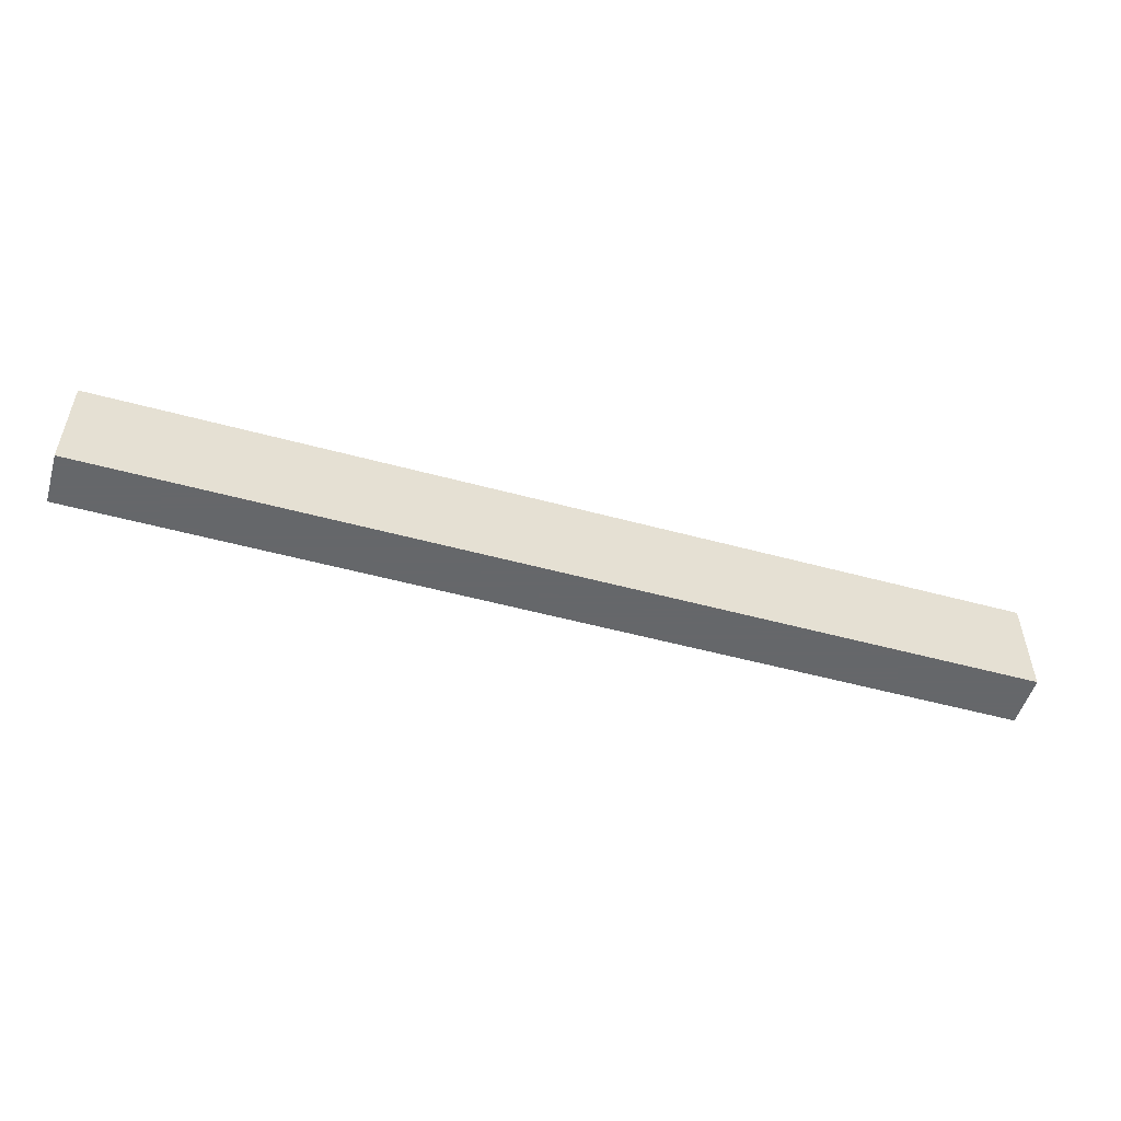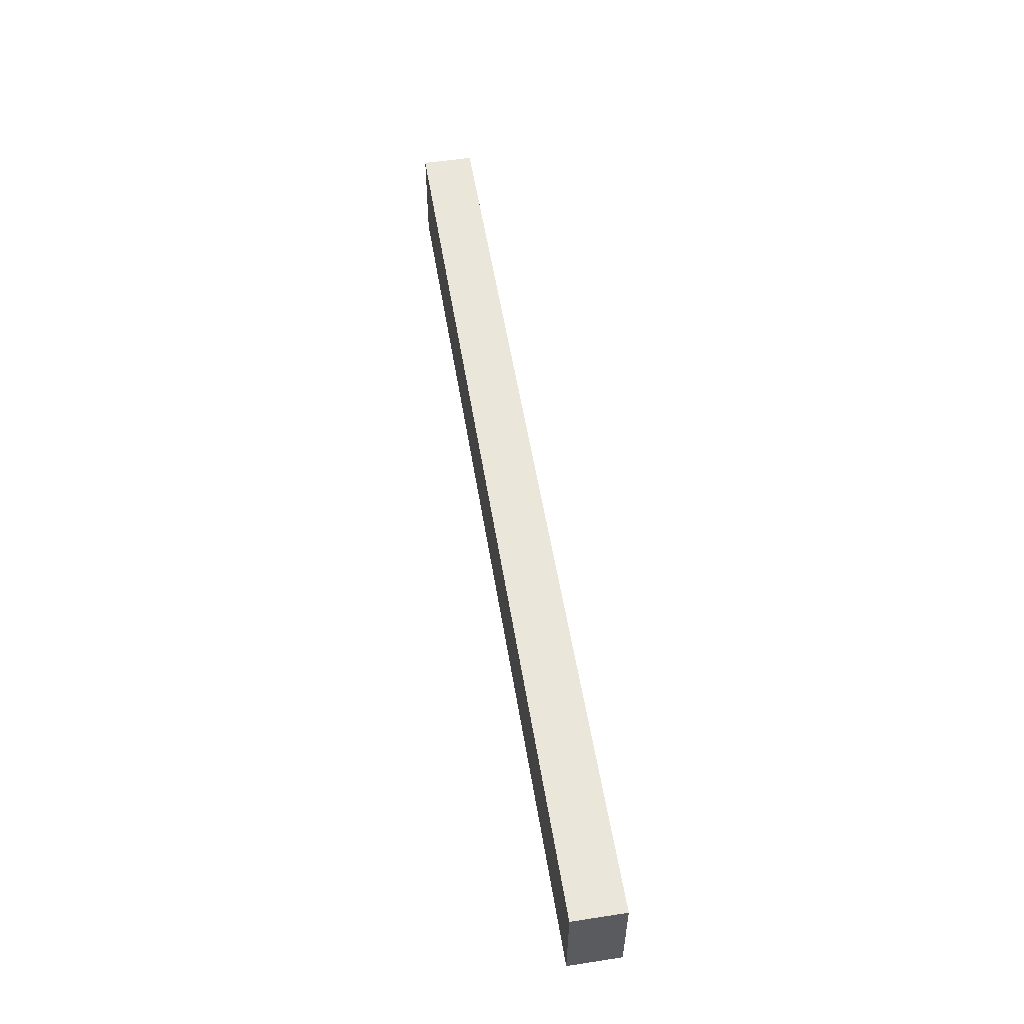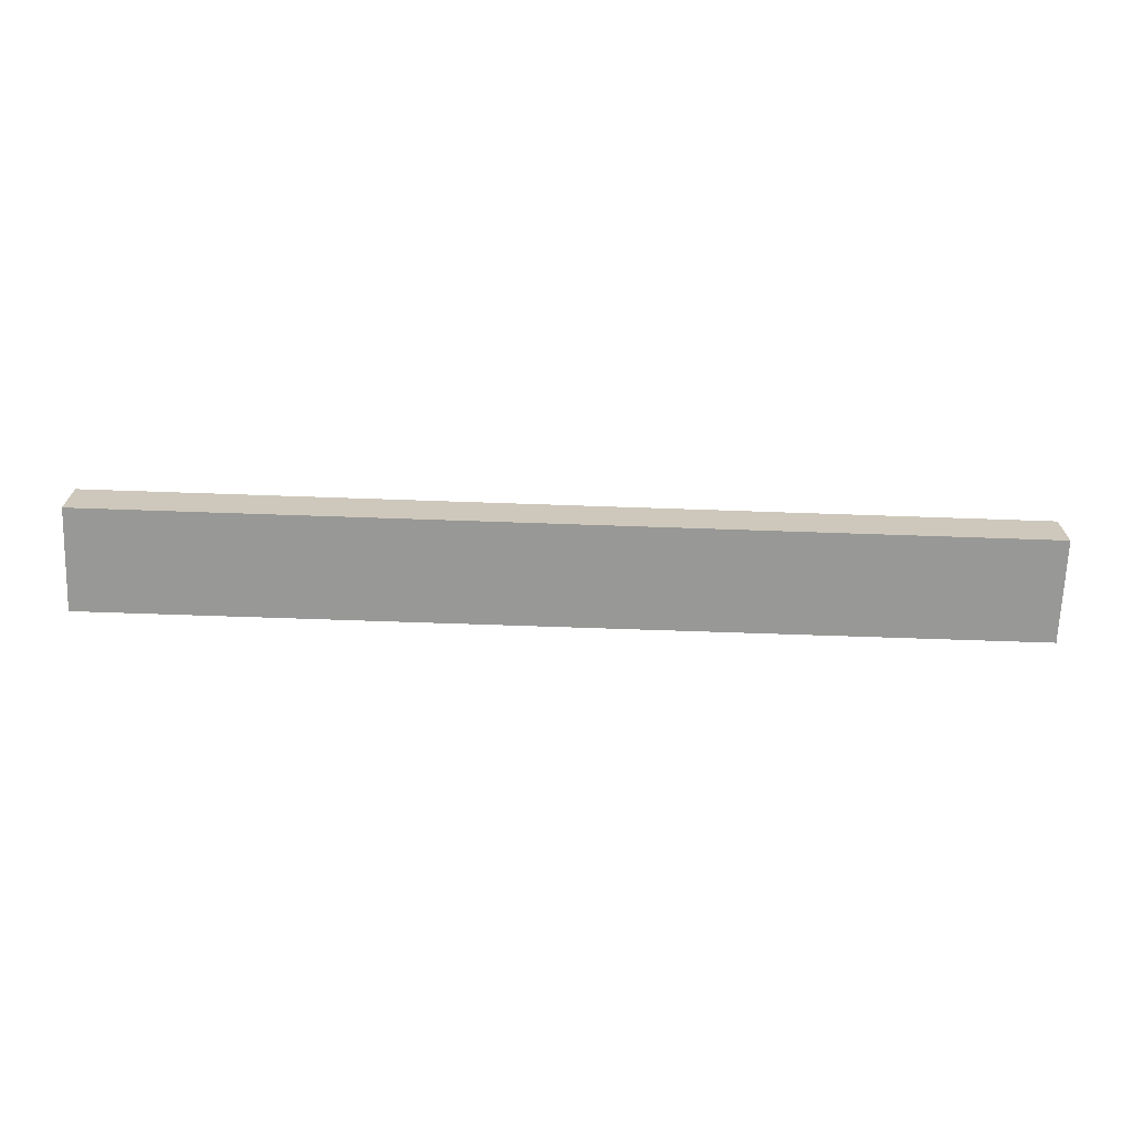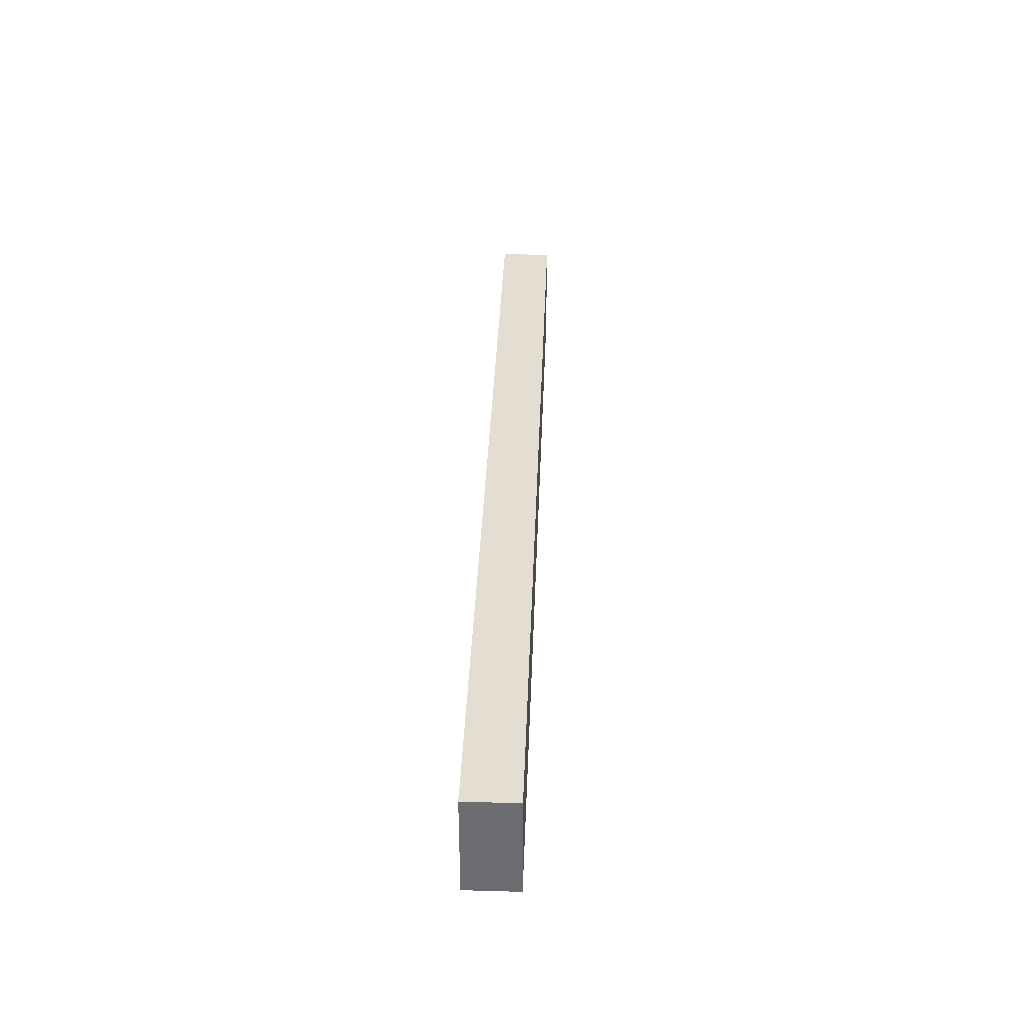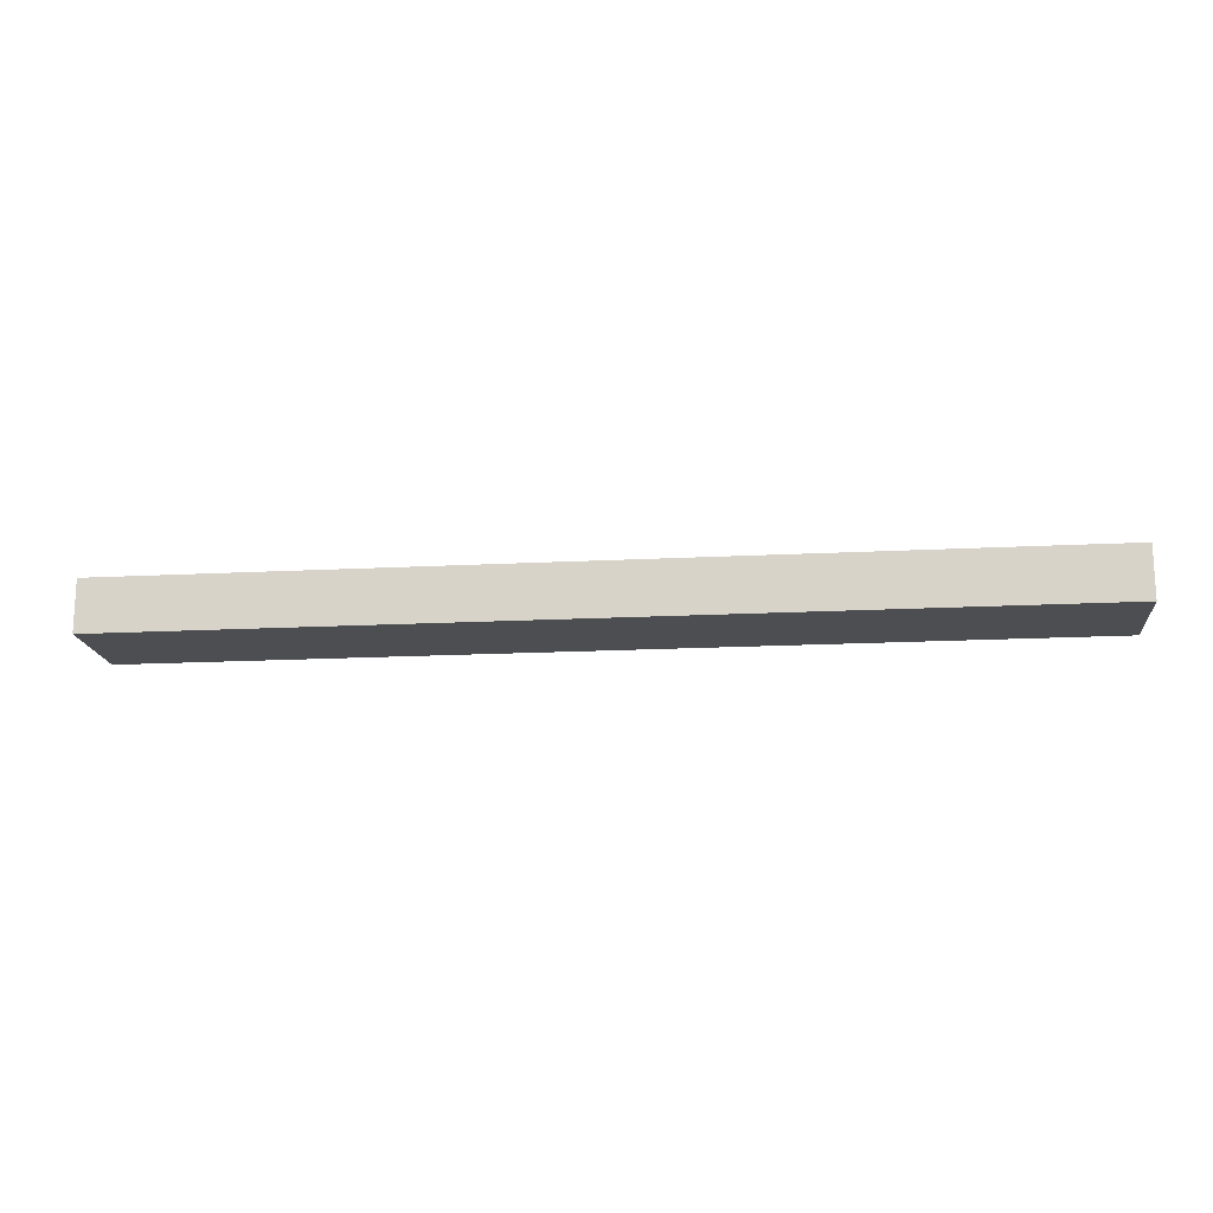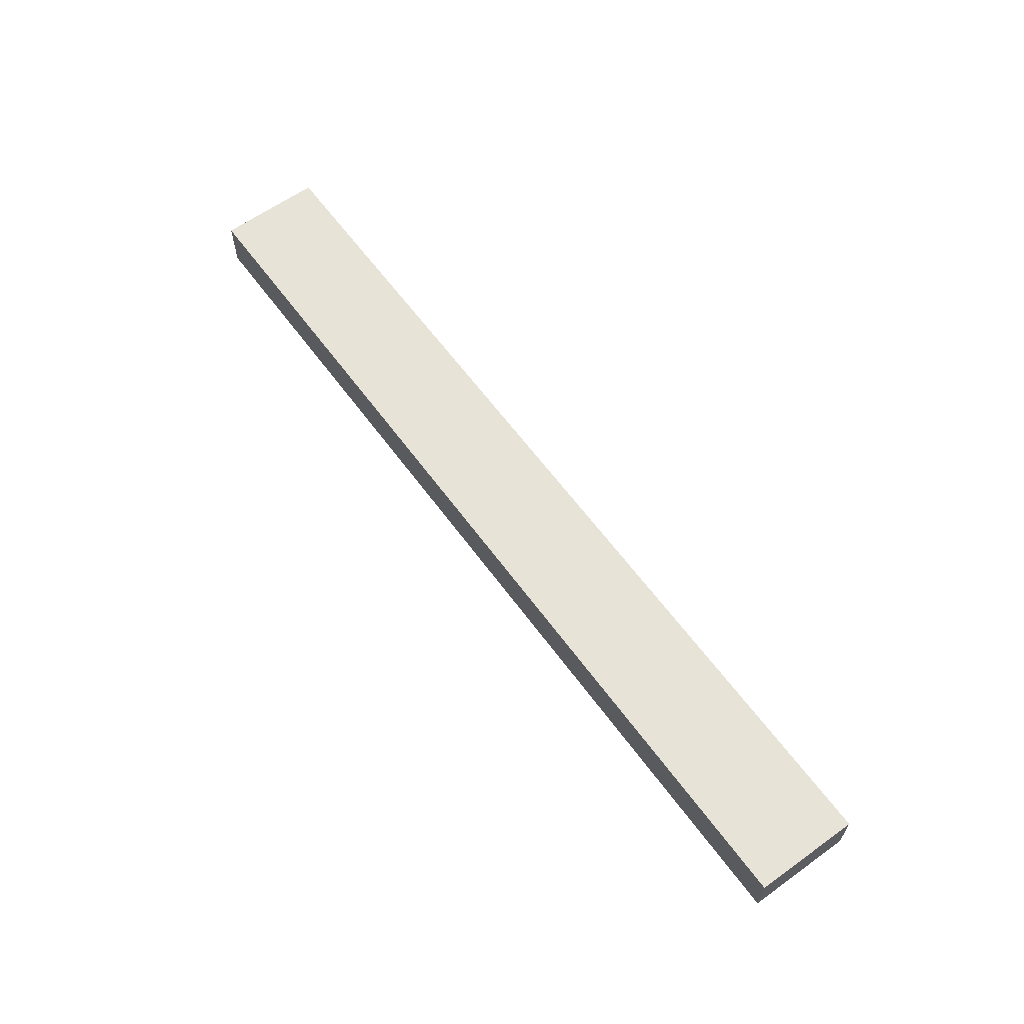
<metadata>
{"format":"obj","ext":"obj","renderer":"f3d","projection":"perspective","resolution":1024,"background":"white","views":[{"elev":-52.0,"azim":163.6,"up":"+Y"},{"elev":54.9,"azim":-99.2,"up":"+Y"},{"elev":-68.5,"azim":178.0,"up":"+Z"},{"elev":36.0,"azim":-87.9,"up":"+Y"},{"elev":-16.8,"azim":6.1,"up":"+Z"},{"elev":61.8,"azim":-126.1,"up":"+Z"}]}
</metadata>
<code>
v 9 0.5 10
v 9 0.5 9
v 9 2.5 10
v 9 2.5 9
v -9 2.5 10
v -9 2.5 9
v -9 0.5 10
v -9 0.5 9
g Wall3Mesh
f 1 2 3
f 3 2 4
f 3 4 5
f 5 4 6
f 5 6 7
f 7 6 8
f 7 8 1
f 1 8 2
f 2 8 4
f 4 8 6
f 7 1 5
f 5 1 3

</code>
